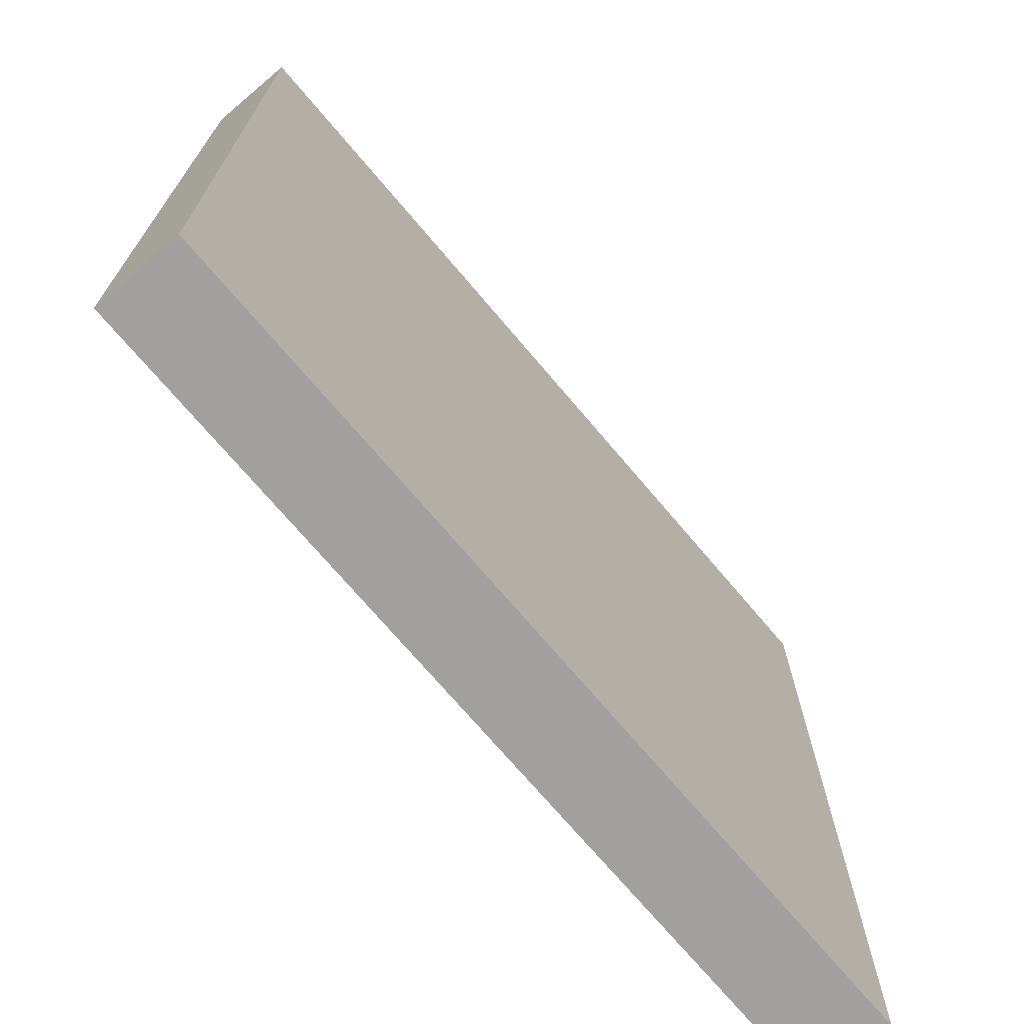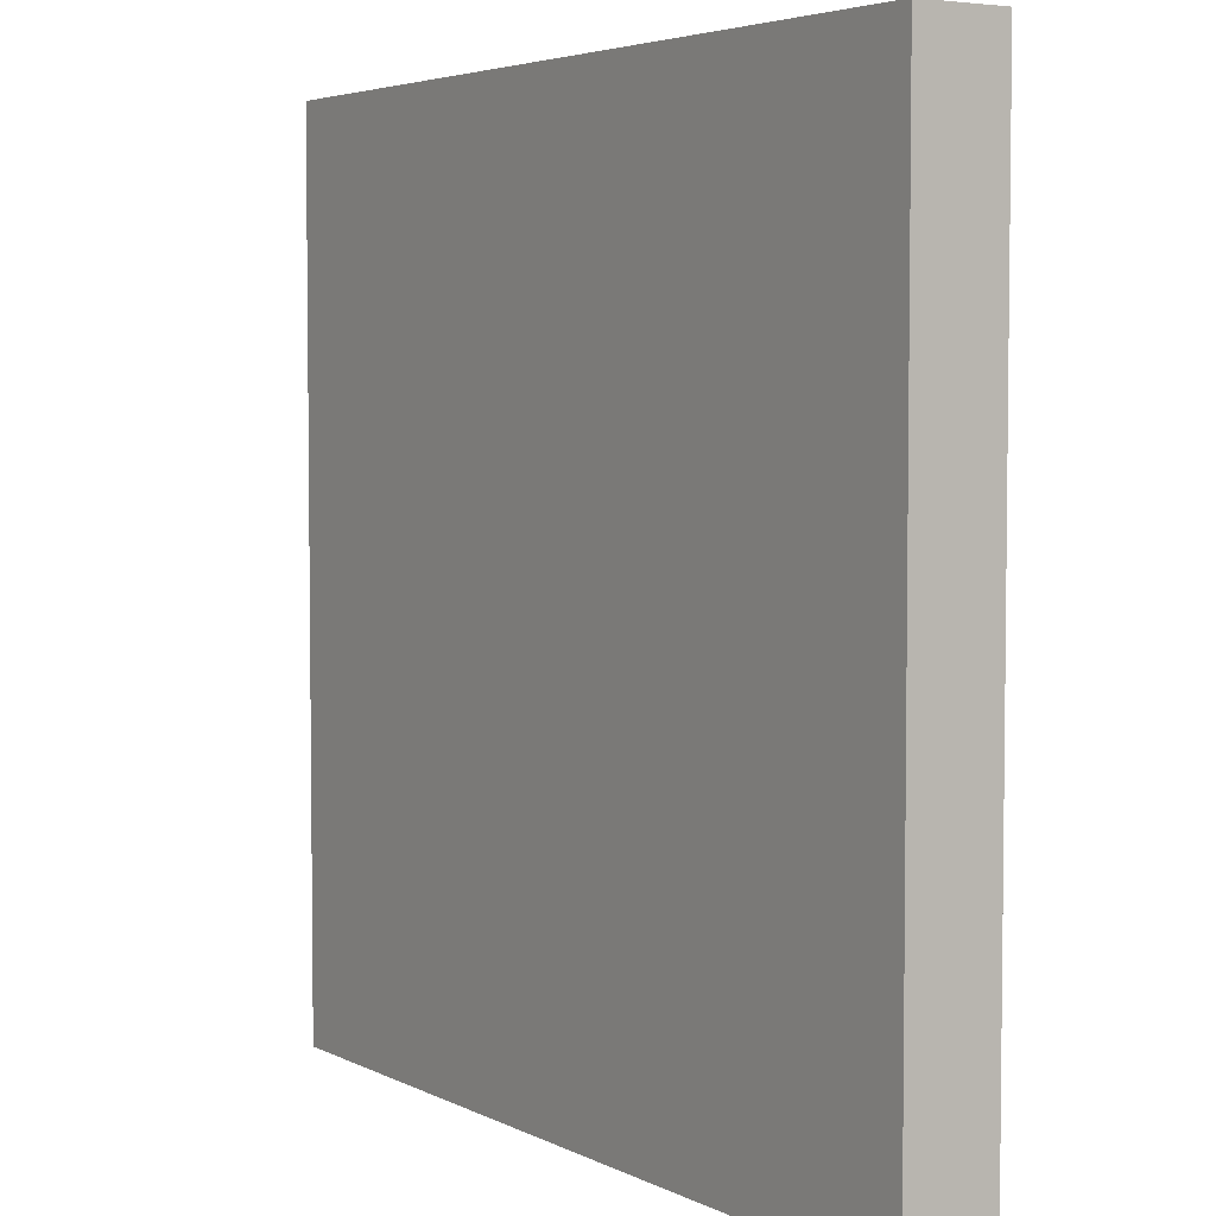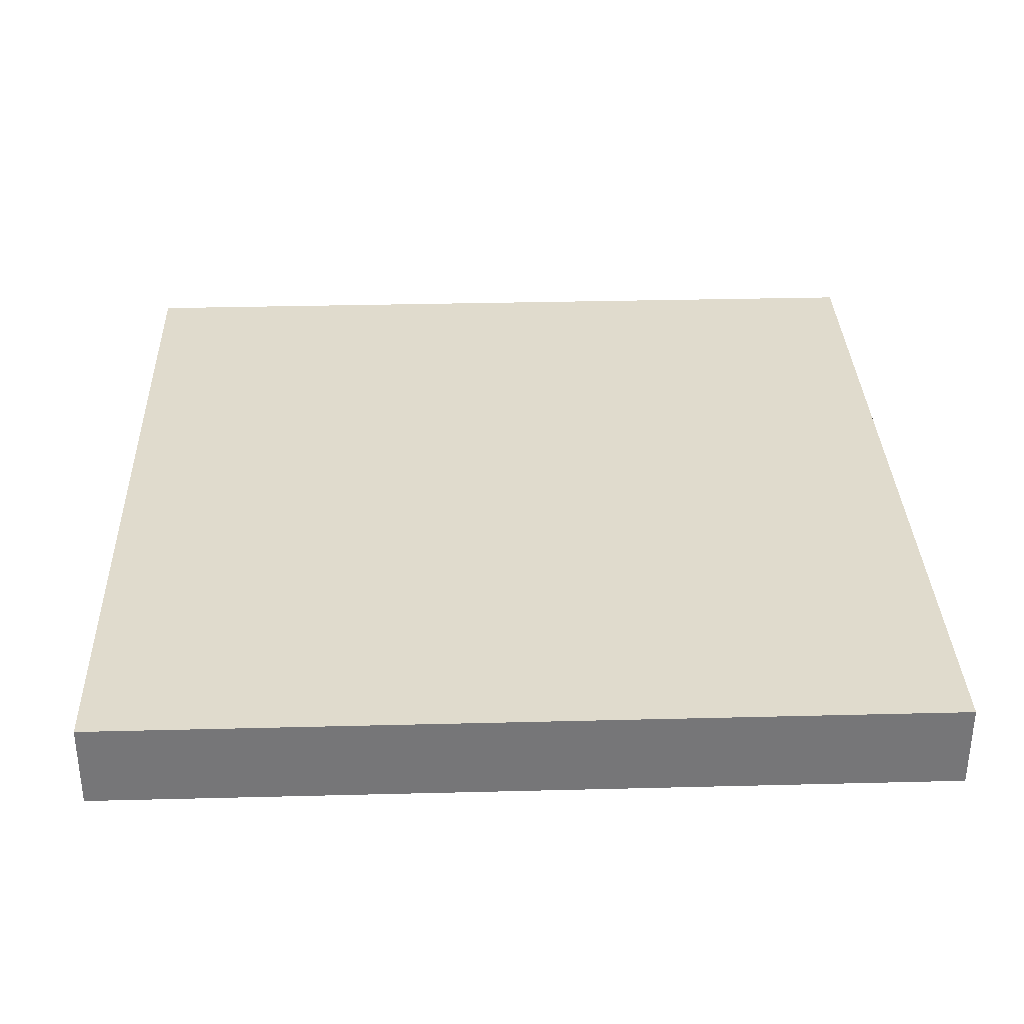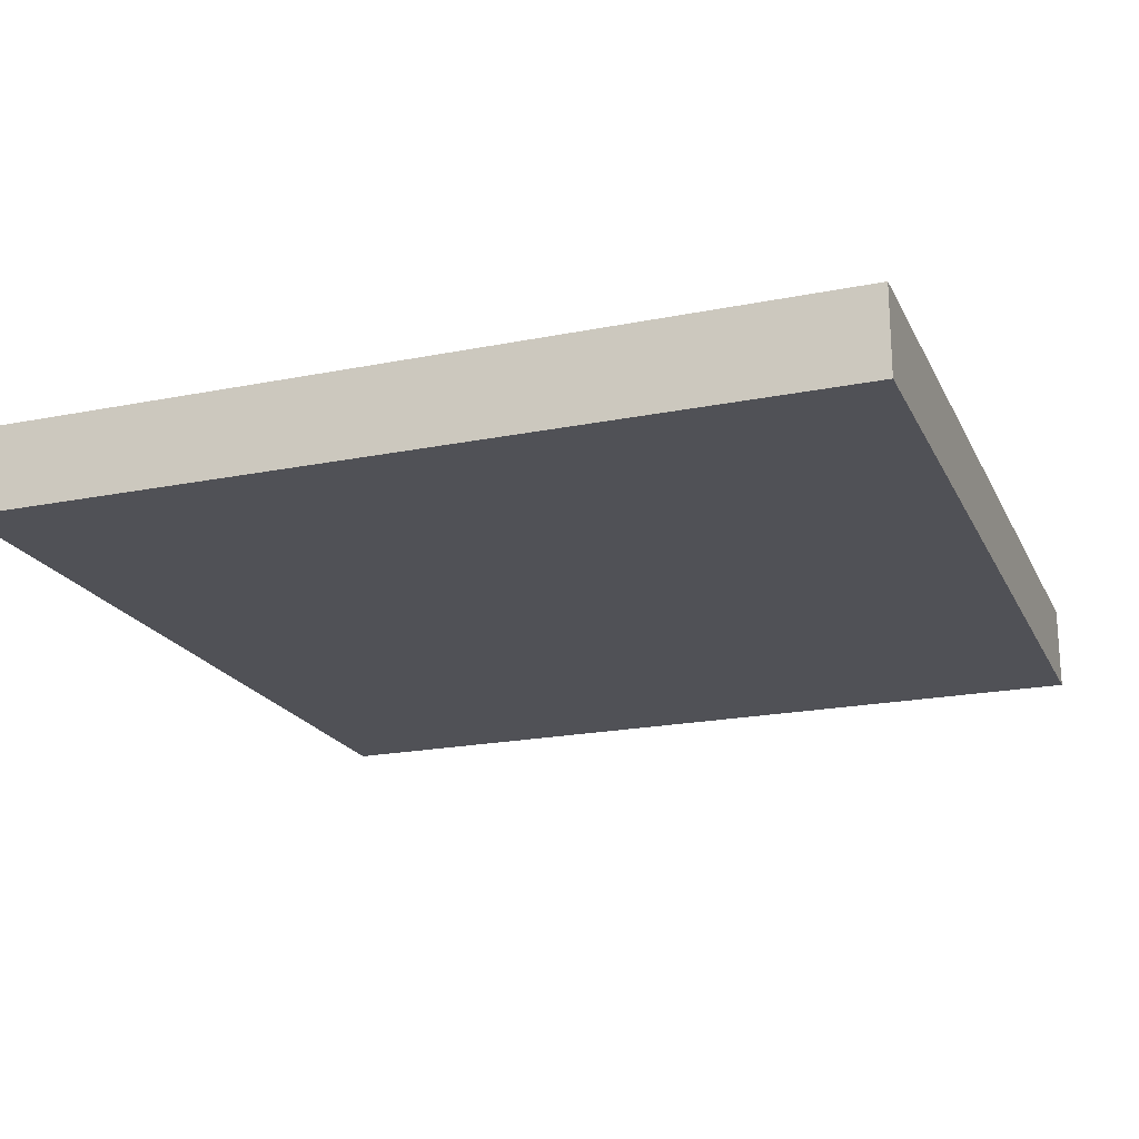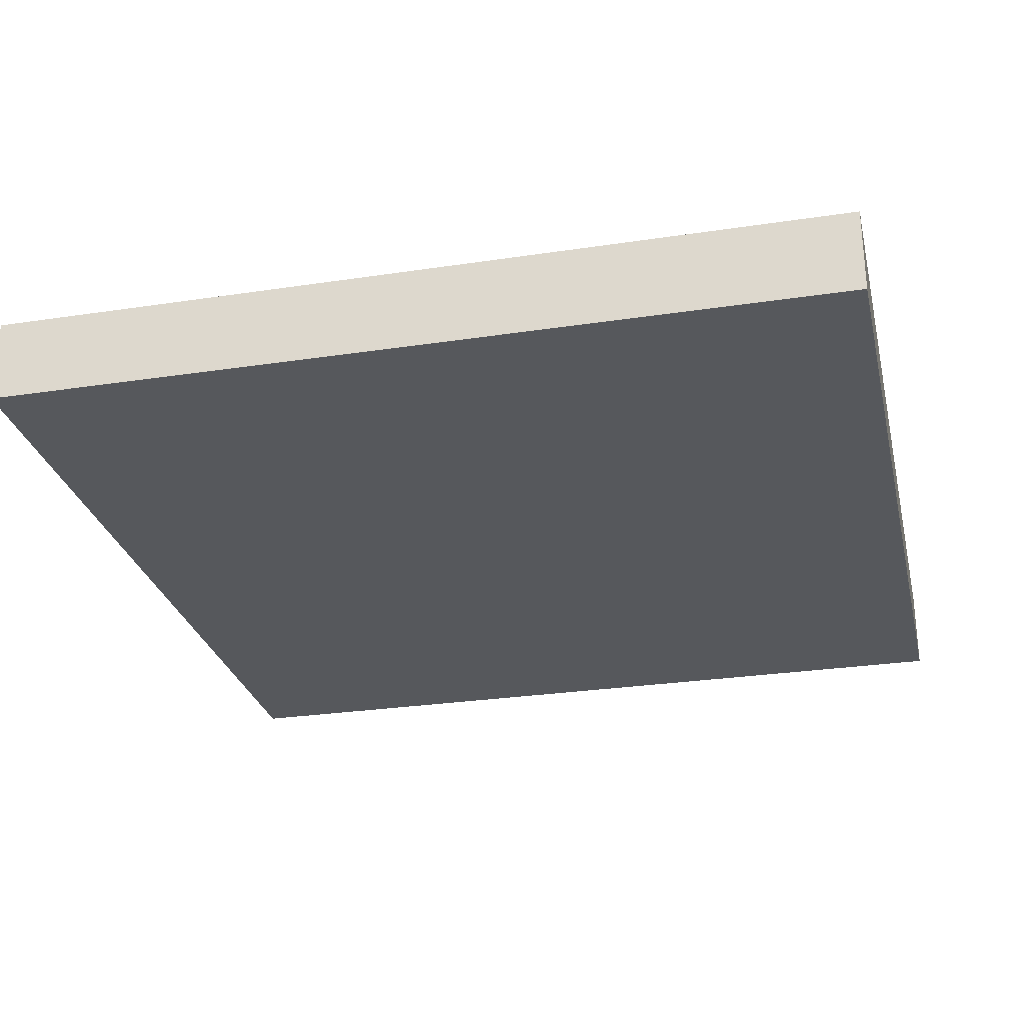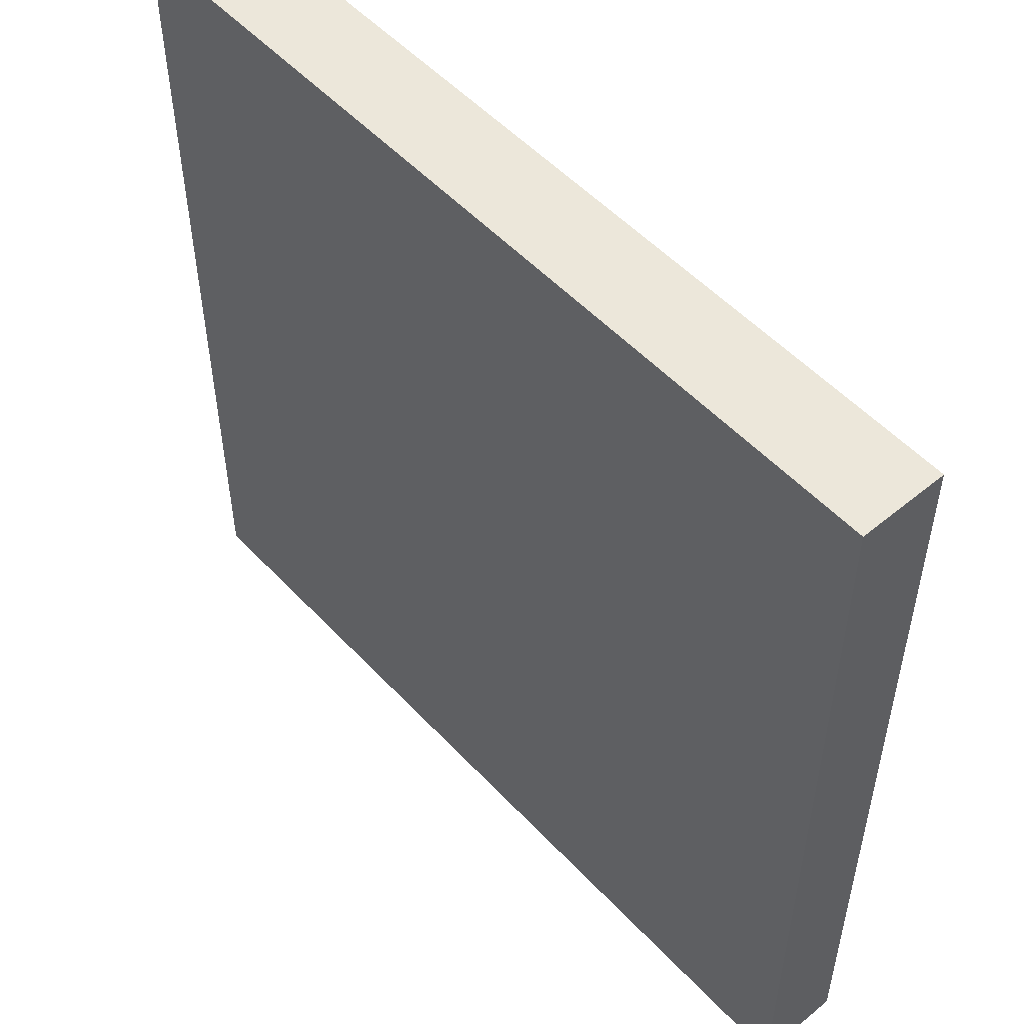
<metadata>
{"format":"obj","ext":"obj","renderer":"f3d","projection":"perspective","resolution":1024,"background":"white","views":[{"elev":-71.8,"azim":130.2,"up":"+Z"},{"elev":4.4,"azim":-123.1,"up":"+Z"},{"elev":33.3,"azim":-2.0,"up":"+Y"},{"elev":-20.3,"azim":20.1,"up":"+Y"},{"elev":-27.8,"azim":103.0,"up":"+Y"},{"elev":52.7,"azim":-131.6,"up":"+Z"}]}
</metadata>
<code>
o
v -16.6 -3 5
v -16.6 -3 4
v -16.6 -2.9 5
v -16.6 -2.9 4
v -15.6 -3 5
v -15.6 -3 4
v -15.6 -2.9 5
v -15.6 -2.9 4
v -16.6 -3 5
v -16.6 -2.9 5
v -15.6 -3 5
v -15.6 -2.9 5
v -16.6 -3 4
v -16.6 -2.9 4
v -15.6 -3 4
v -15.6 -2.9 4
v -16.6 -3 5
v -15.6 -3 5
v -16.6 -3 4
v -15.6 -3 4
v -16.6 -2.9 5
v -15.6 -2.9 5
v -16.6 -2.9 4
v -15.6 -2.9 4
f 3 2 1
f 4 2 3
f 5 6 7
f 7 6 8
f 11 10 9
f 12 10 11
f 13 14 15
f 15 14 16
f 19 18 17
f 20 18 19
f 21 22 23
f 23 22 24

</code>
